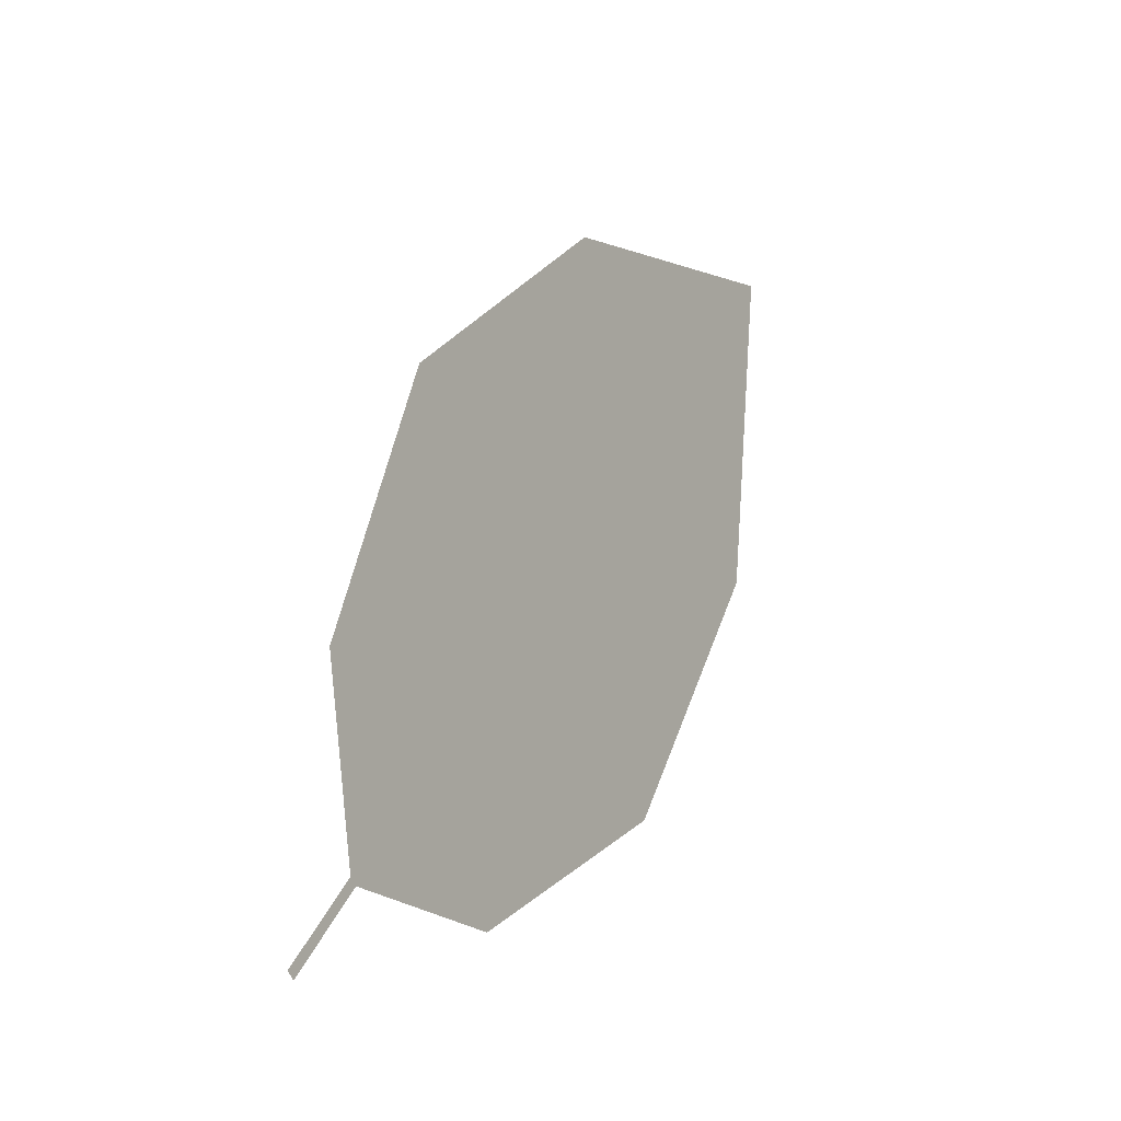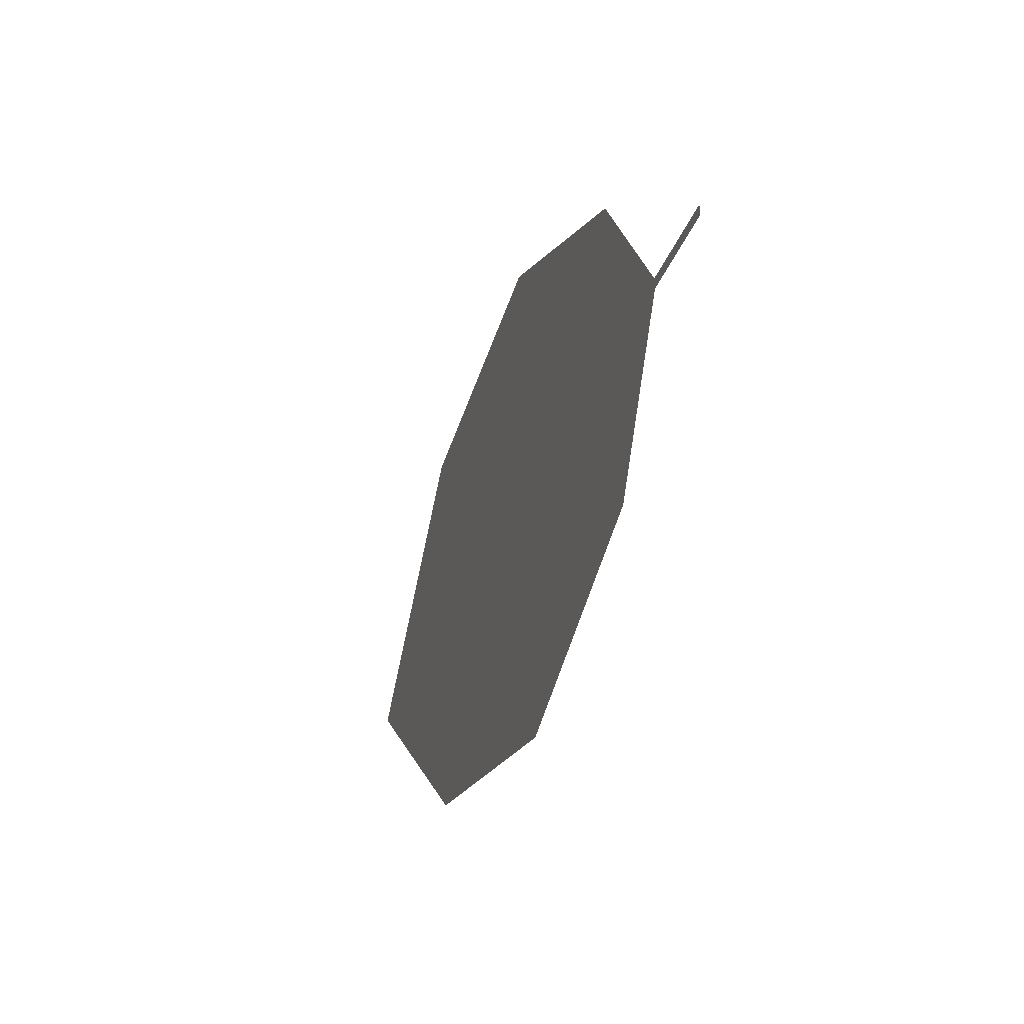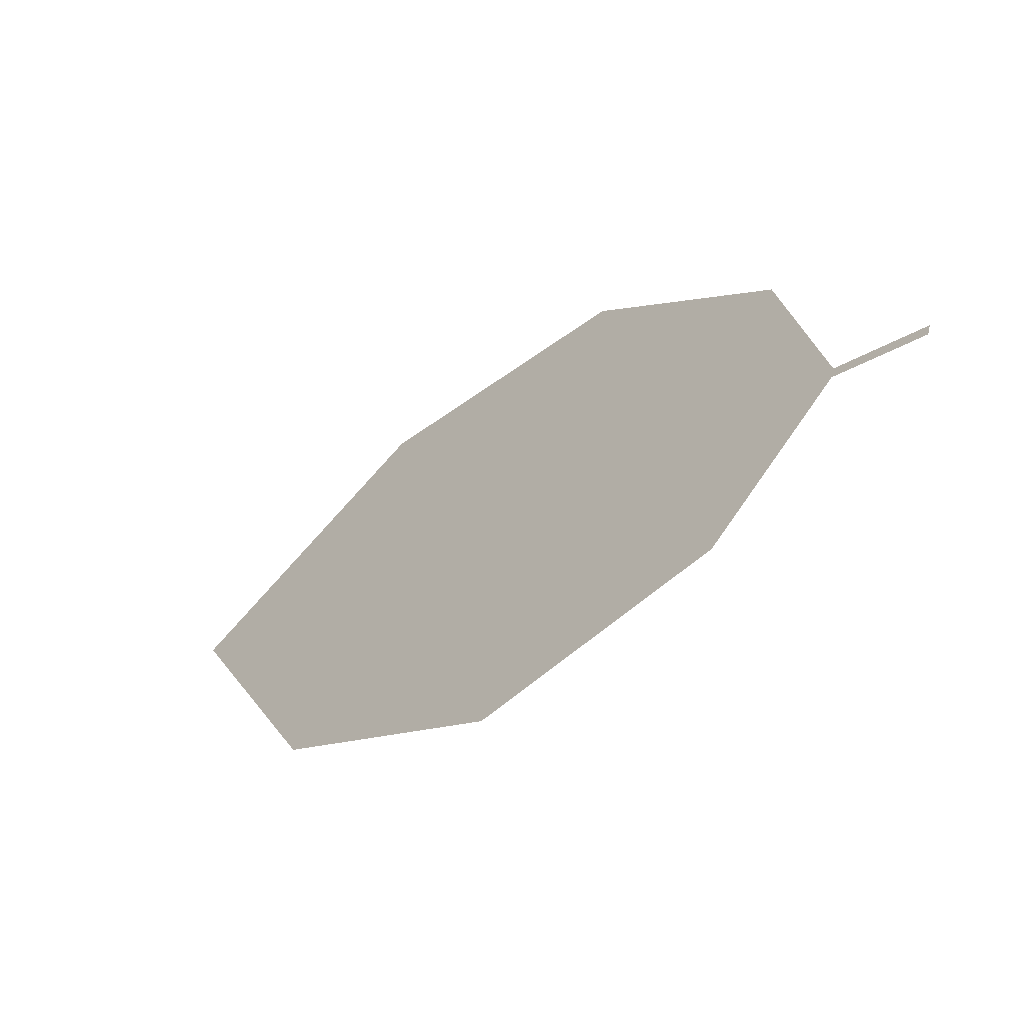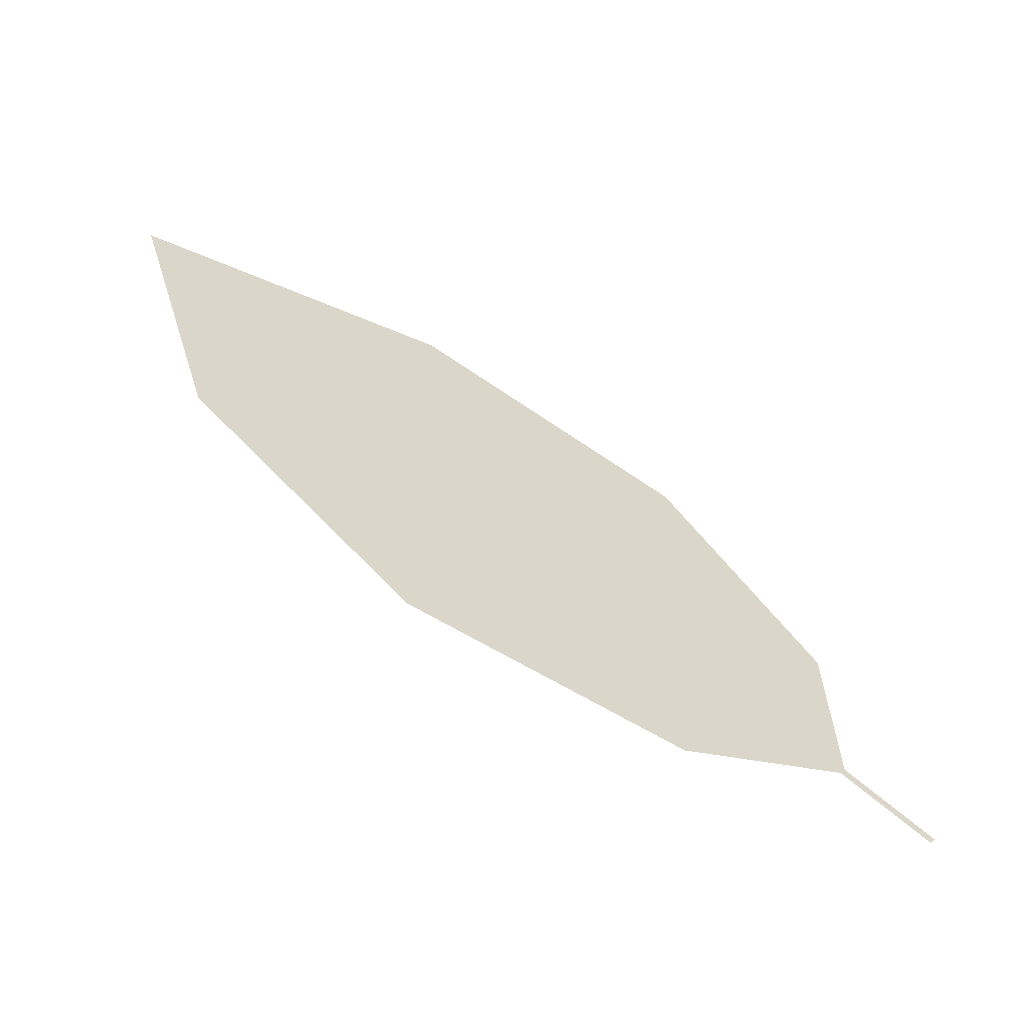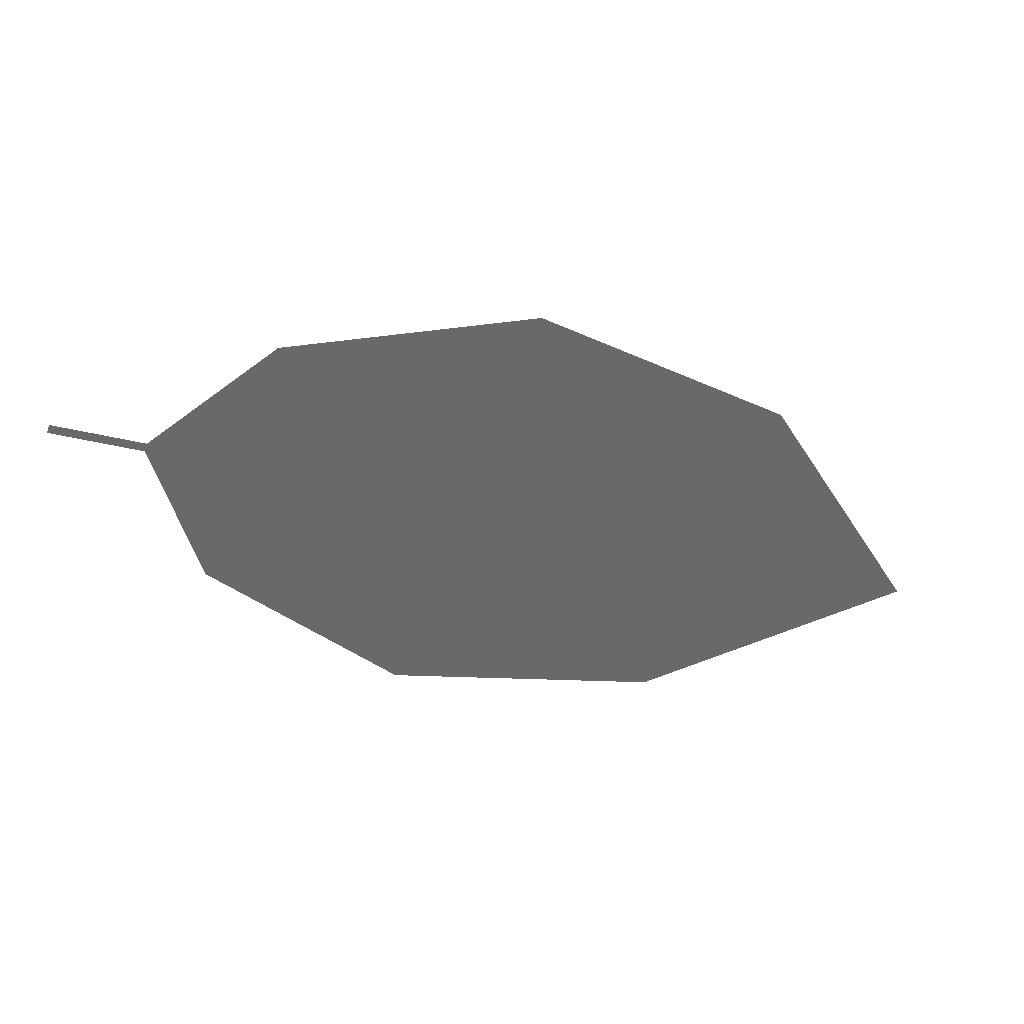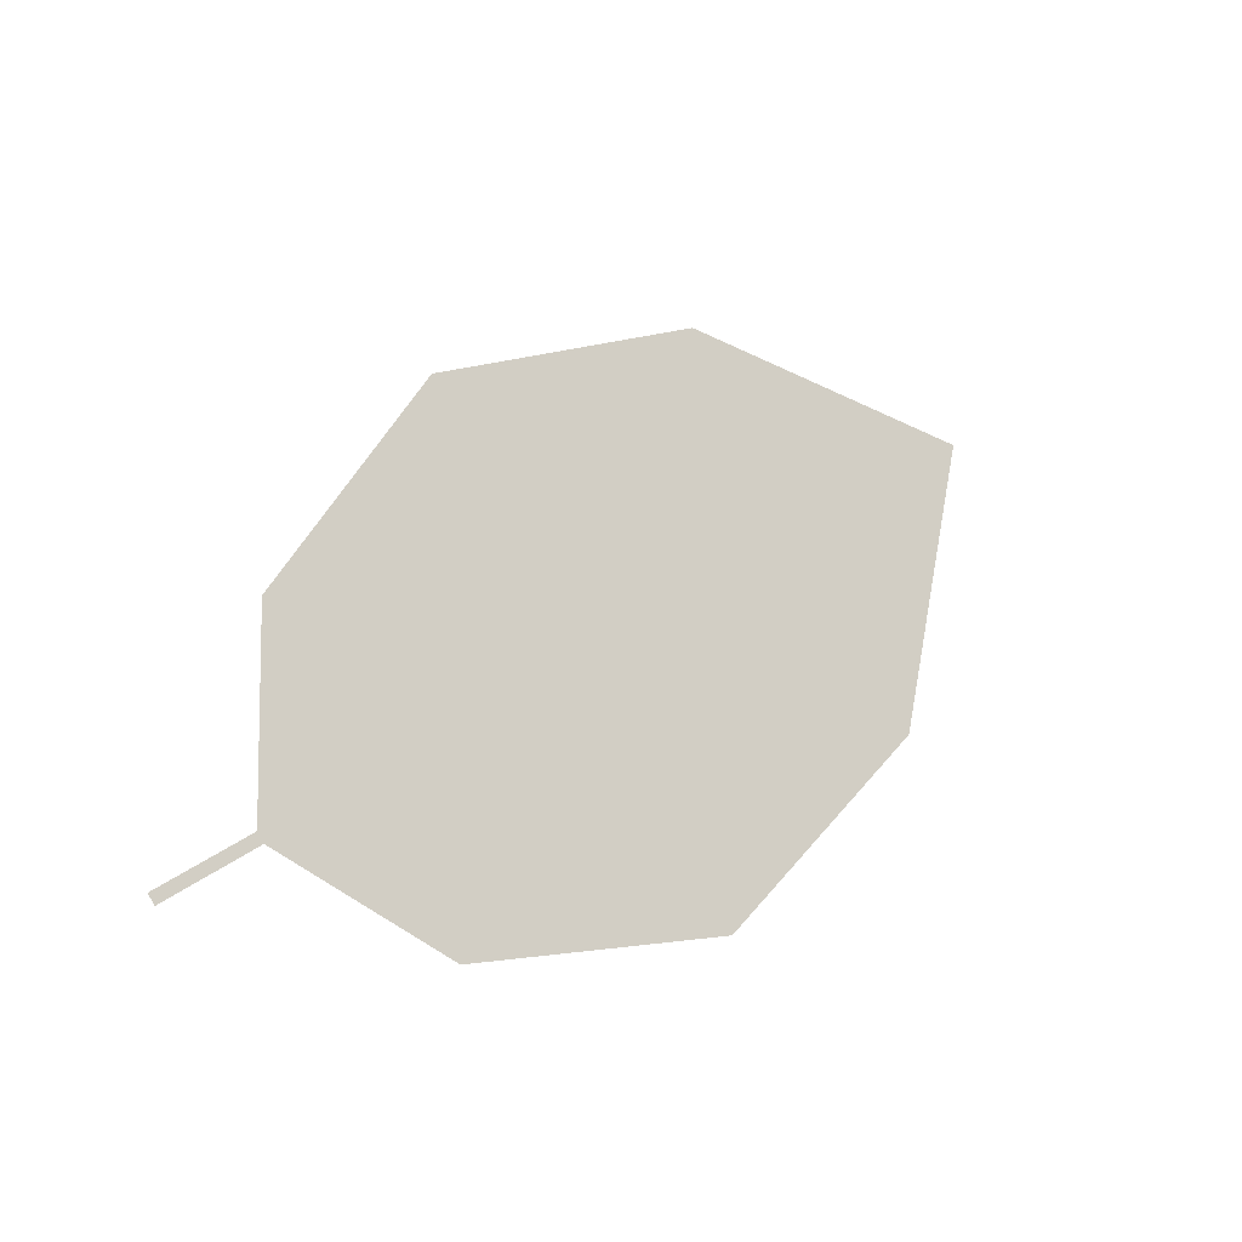
<metadata>
{"format":"obj","ext":"obj","renderer":"f3d","projection":"perspective","resolution":1024,"background":"white","views":[{"elev":8.3,"azim":124.5,"up":"+Y"},{"elev":-59.9,"azim":78.4,"up":"+Y"},{"elev":-64.6,"azim":47.6,"up":"+Y"},{"elev":-72.1,"azim":-23.6,"up":"+Y"},{"elev":-47.7,"azim":130.5,"up":"+Z"},{"elev":-11.5,"azim":142.8,"up":"+Y"}]}
</metadata>
<code>
o Leaves.058_leaves.058
v -0.2907 0.2055 1.896
v -0.3037 0.2128 1.897
v -0.2914 0.2042 1.895
v -0.3045 0.2115 1.897
v -0.4036 0.2332 1.905
v -0.3282 0.2 1.896
v -0.3682 0.2051 1.899
v -0.374 0.2848 1.913
v -0.4214 0.2771 1.913
v -0.3312 0.2696 1.908
v -0.306 0.2387 1.902
f 1 2 4 3
f 8 5 4 2
f 5 7 6 4
f 8 9 5
f 2 11 10 8

</code>
